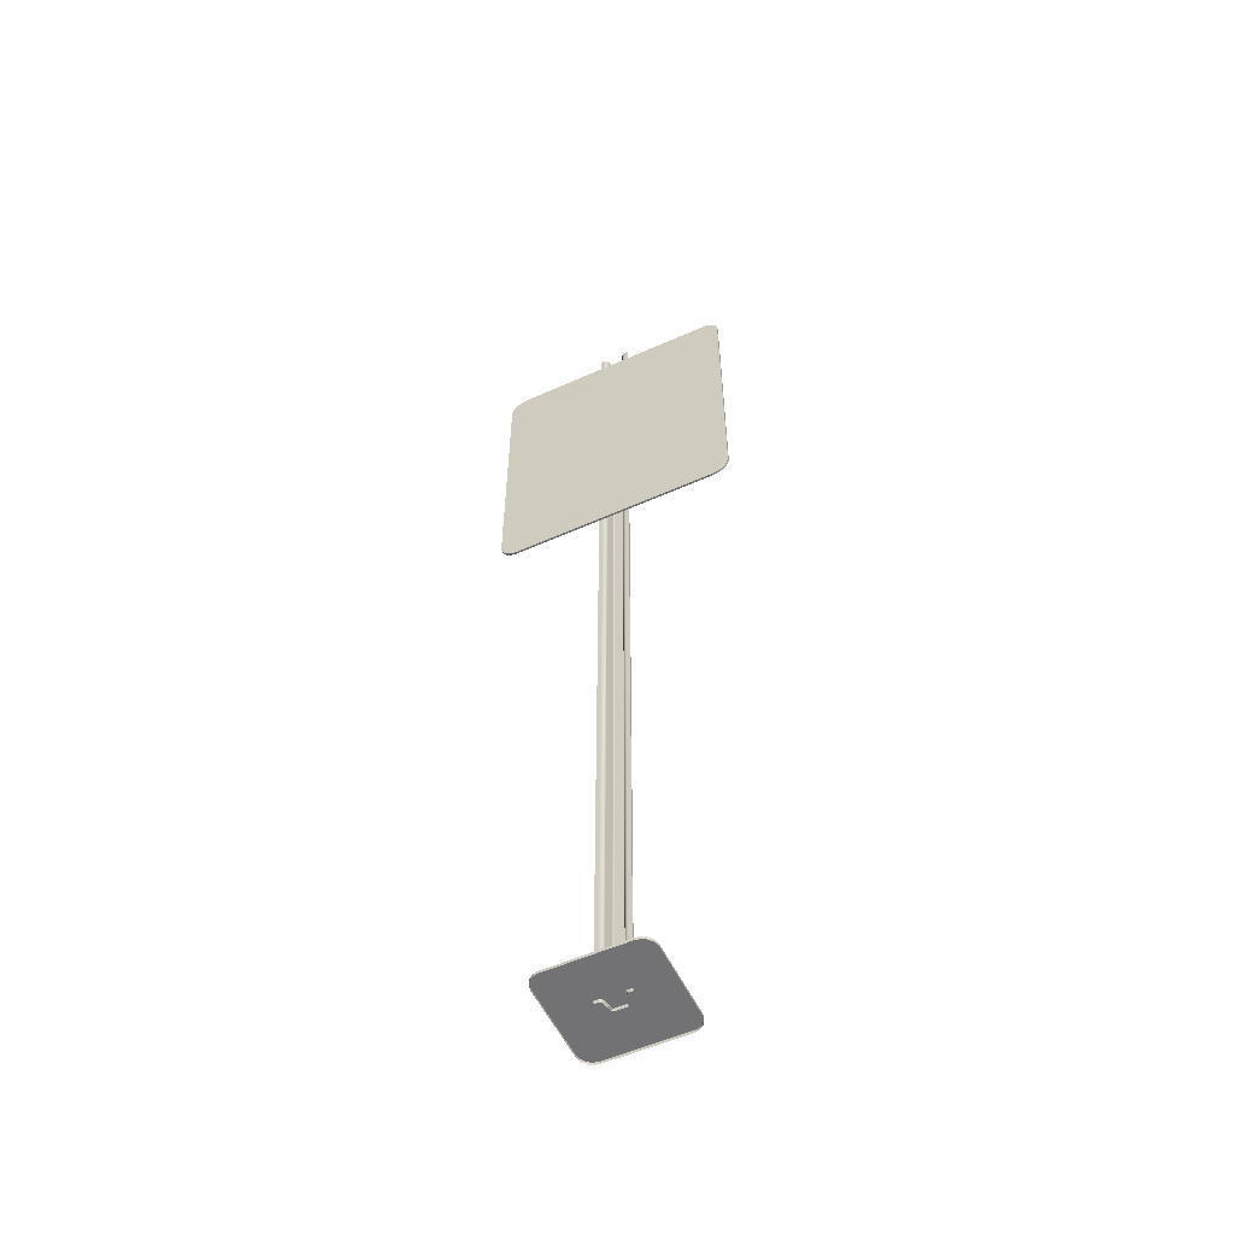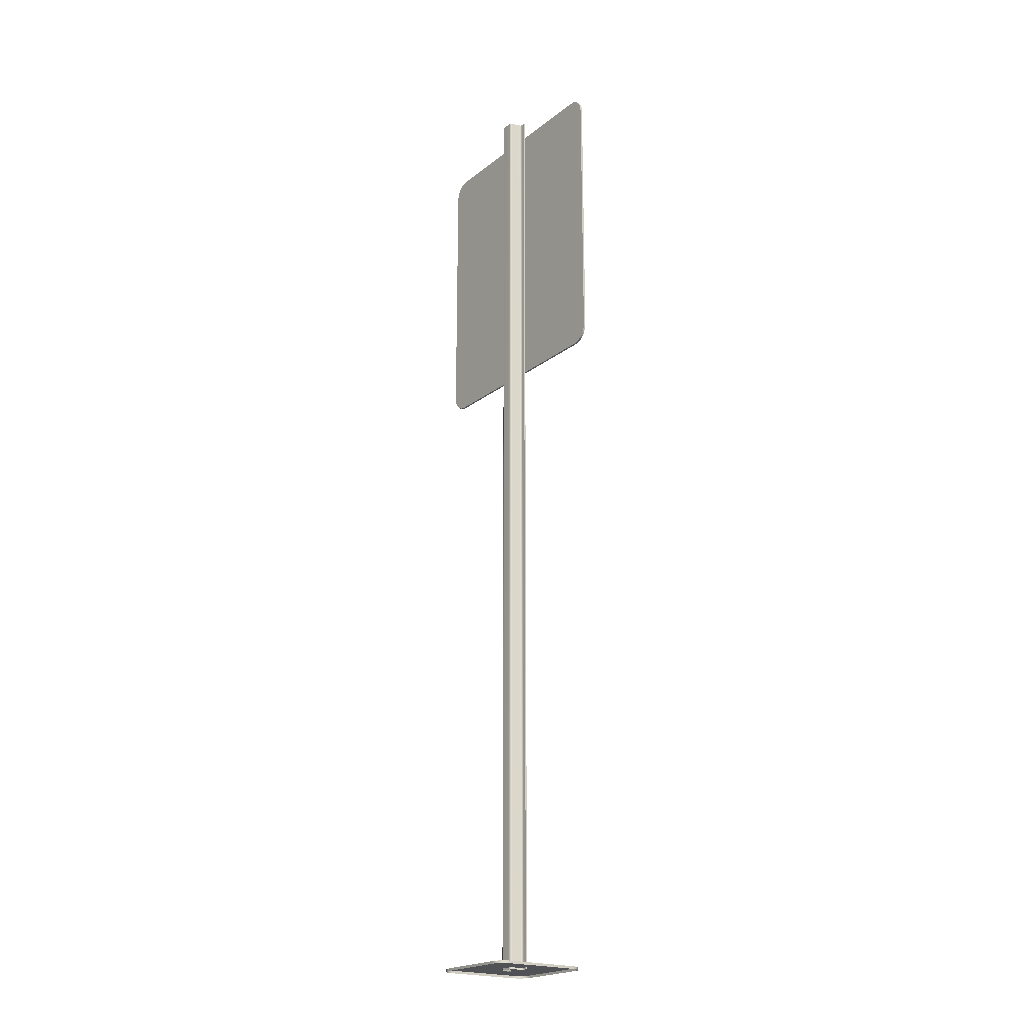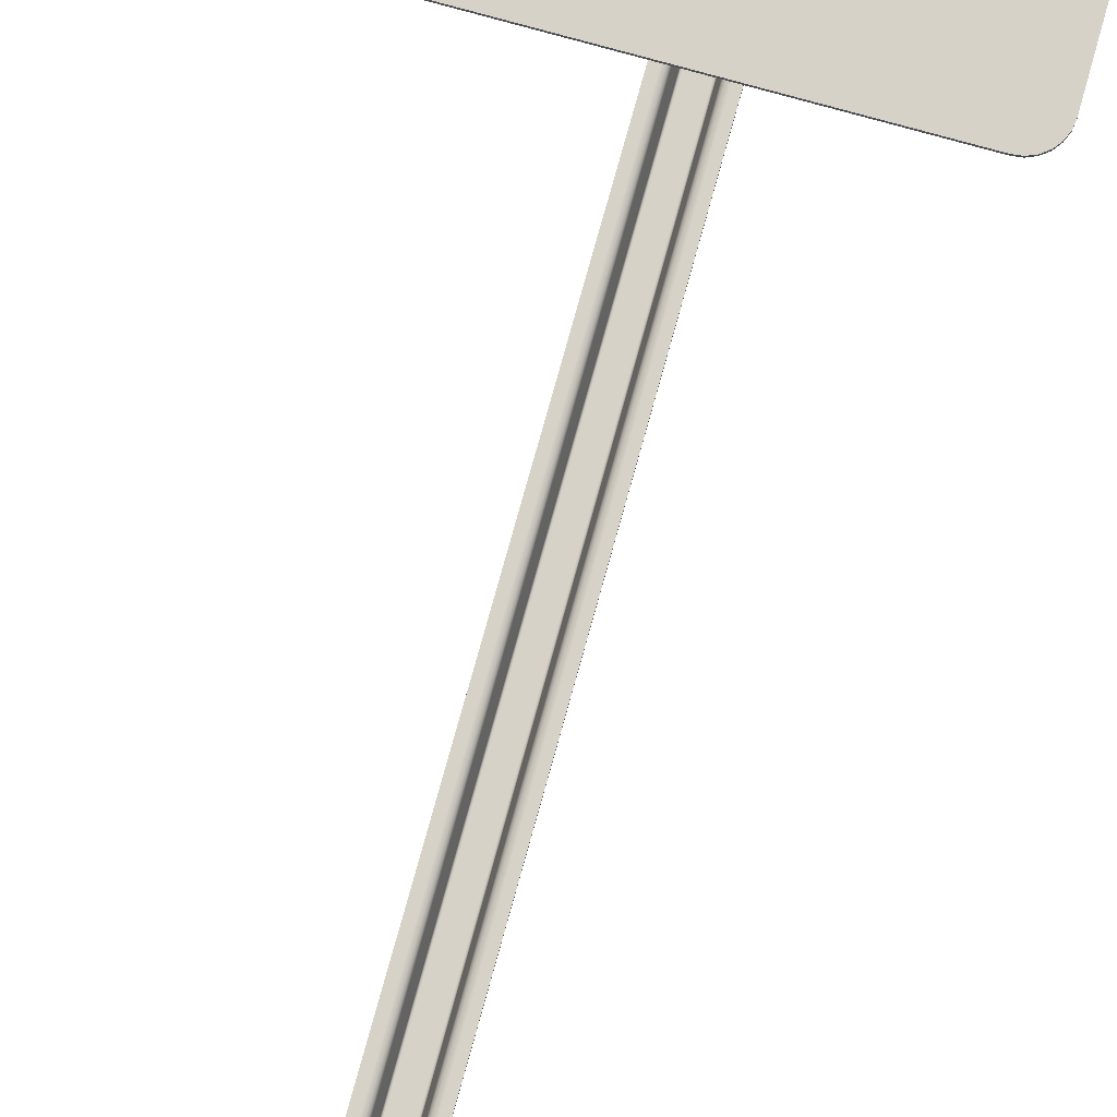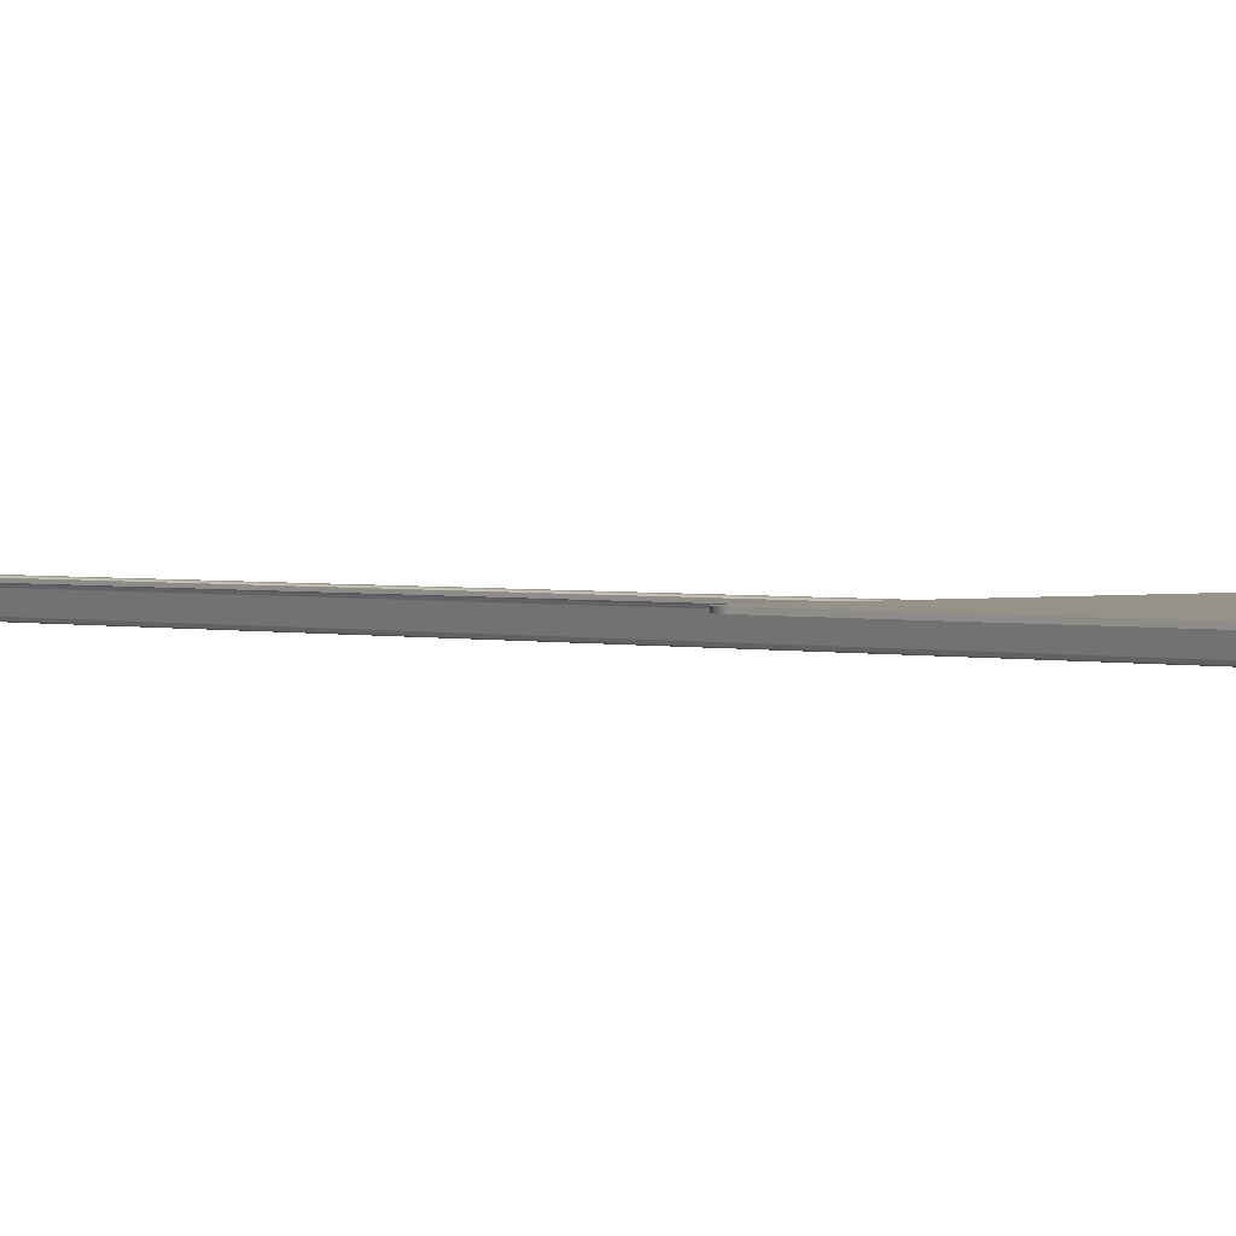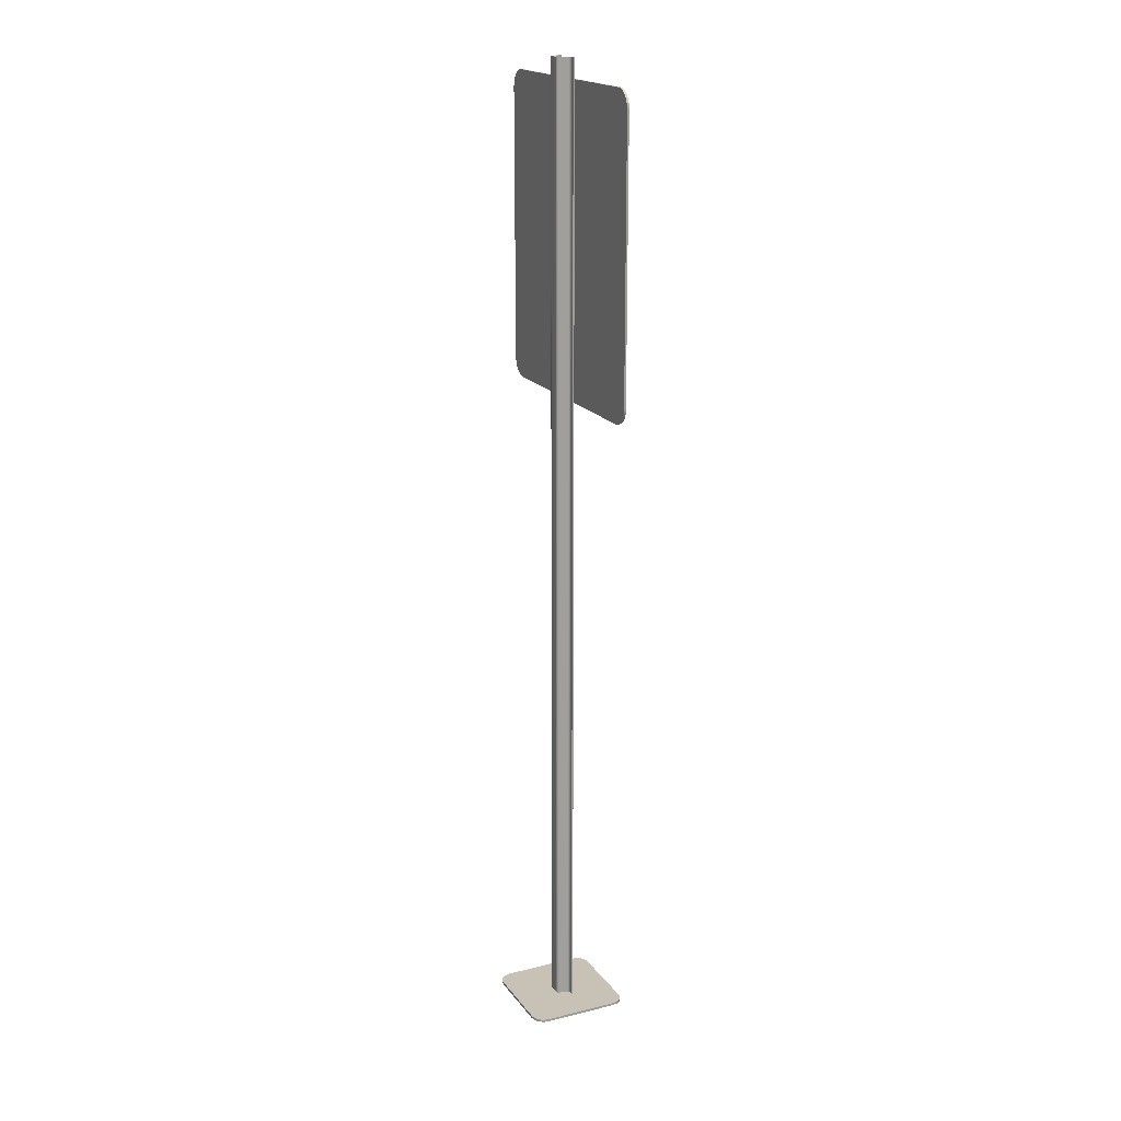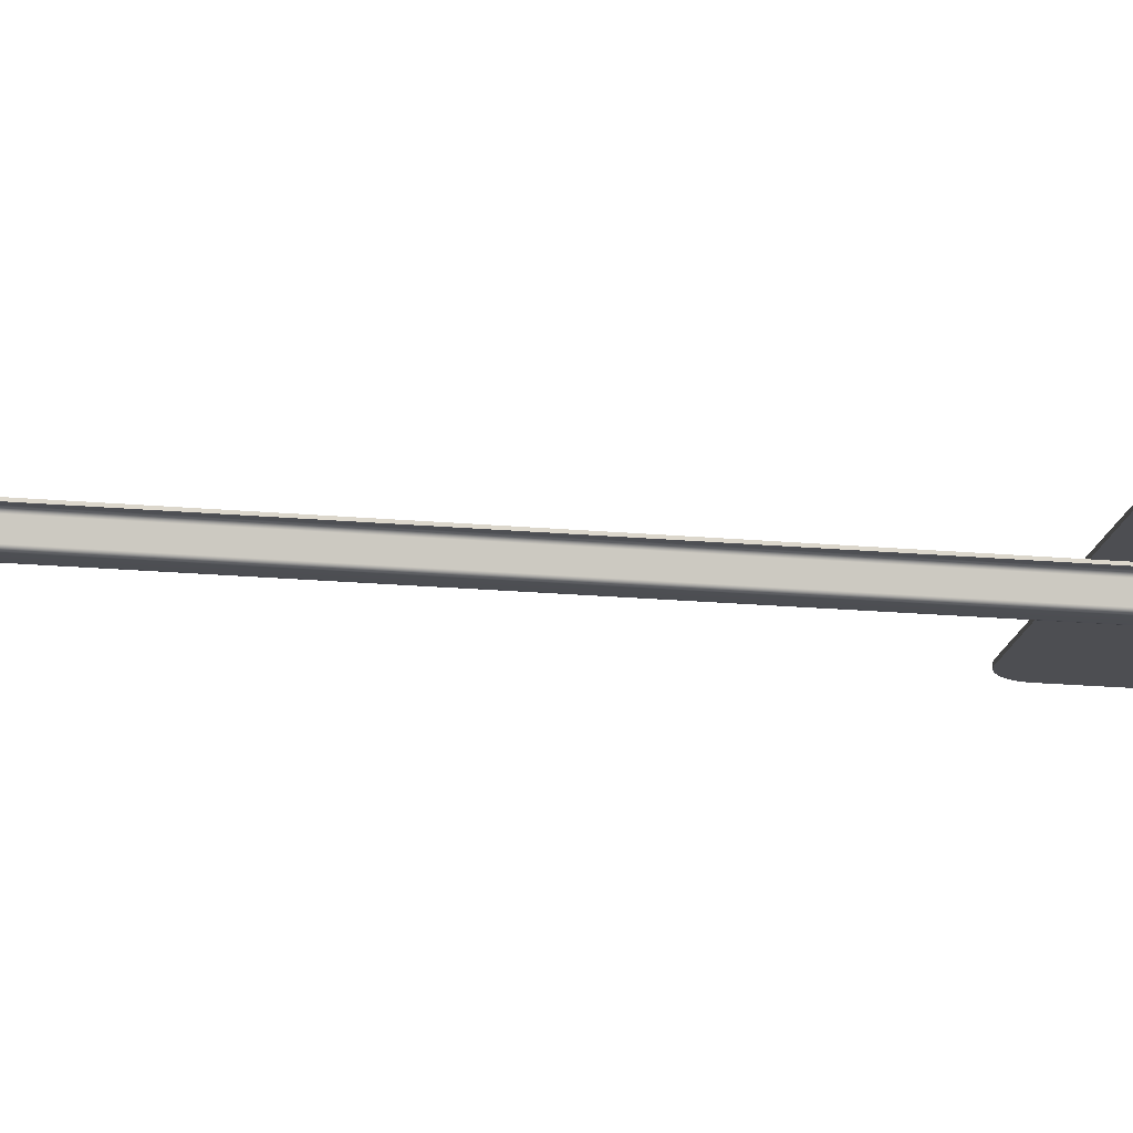
<metadata>
{"format":"obj","ext":"obj","renderer":"f3d","projection":"perspective","resolution":1024,"background":"white","views":[{"elev":-55.3,"azim":25.2,"up":"+Y"},{"elev":-20.9,"azim":-126.2,"up":"+Y"},{"elev":77.2,"azim":15.5,"up":"+Z"},{"elev":1.6,"azim":138.9,"up":"+Z"},{"elev":18.7,"azim":-115.2,"up":"+Y"},{"elev":-17.3,"azim":79.3,"up":"+Z"}]}
</metadata>
<code>
o Sign_SpeedLimit3_95
v -69.09 1.646 -38.42
v -69.1 1.639 -38.42
v -69.09 1.646 -38.43
v -69.1 1.639 -38.43
v -69.11 1.635 -38.42
v -69.11 1.635 -38.43
v -69.12 1.633 -38.42
v -69.12 1.633 -38.43
v -69.64 1.633 -38.42
v -69.64 1.633 -38.43
v -69.65 1.635 -38.42
v -69.65 1.635 -38.43
v -69.66 1.639 -38.42
v -69.66 1.639 -38.43
v -69.67 1.646 -38.42
v -69.67 1.646 -38.43
v -69.68 1.655 -38.42
v -69.68 1.655 -38.43
v -69.68 1.666 -38.42
v -69.68 1.666 -38.43
v -69.68 1.677 -38.42
v -69.68 1.677 -38.43
v -69.68 2.351 -38.42
v -69.68 2.351 -38.43
v -69.68 2.363 -38.42
v -69.68 2.363 -38.43
v -69.68 2.373 -38.42
v -69.68 2.373 -38.43
v -69.67 2.382 -38.42
v -69.67 2.382 -38.43
v -69.66 2.389 -38.42
v -69.66 2.389 -38.43
v -69.65 2.394 -38.42
v -69.65 2.394 -38.43
v -69.64 2.395 -38.42
v -69.64 2.395 -38.43
v -69.12 2.395 -38.42
v -69.12 2.395 -38.43
v -69.11 2.394 -38.42
v -69.11 2.394 -38.43
v -69.1 2.389 -38.42
v -69.1 2.389 -38.43
v -69.09 2.382 -38.42
v -69.09 2.382 -38.43
v -69.08 2.373 -38.42
v -69.08 2.373 -38.43
v -69.07 2.363 -38.42
v -69.07 2.363 -38.43
v -69.07 2.351 -38.42
v -69.07 2.351 -38.43
v -69.07 1.677 -38.42
v -69.07 1.677 -38.43
v -69.07 1.666 -38.42
v -69.07 1.666 -38.43
v -69.08 1.655 -38.42
v -69.08 1.655 -38.43
v -69.42 0.002268 -38.43
v -69.42 2.445 -38.43
v -69.42 0.002268 -38.43
v -69.42 2.445 -38.43
v -69.34 0.002268 -38.43
v -69.34 2.445 -38.43
v -69.34 0.002268 -38.43
v -69.34 2.445 -38.43
v -69.41 2.445 -38.43
v -69.41 0.002268 -38.43
v -69.4 2.445 -38.43
v -69.4 0.002268 -38.43
v -69.4 2.445 -38.43
v -69.4 0.002268 -38.43
v -69.4 2.445 -38.43
v -69.4 0.002268 -38.43
v -69.4 2.445 -38.43
v -69.4 0.002268 -38.43
v -69.39 2.445 -38.46
v -69.39 0.002268 -38.46
v -69.39 2.445 -38.46
v -69.39 0.002268 -38.46
v -69.39 2.445 -38.46
v -69.39 0.002268 -38.46
v -69.39 2.445 -38.46
v -69.39 0.002268 -38.46
v -69.39 2.445 -38.46
v -69.39 0.002268 -38.46
v -69.36 2.445 -38.46
v -69.36 0.002268 -38.46
v -69.36 2.445 -38.46
v -69.36 0.002268 -38.46
v -69.36 2.445 -38.46
v -69.36 0.002268 -38.46
v -69.36 2.445 -38.46
v -69.36 0.002268 -38.46
v -69.36 2.445 -38.46
v -69.36 0.002268 -38.46
v -69.36 2.445 -38.43
v -69.36 0.002268 -38.43
v -69.36 2.445 -38.43
v -69.36 0.002268 -38.43
v -69.35 2.445 -38.43
v -69.35 0.002268 -38.43
v -69.35 2.445 -38.43
v -69.35 0.002268 -38.43
v -69.35 2.445 -38.43
v -69.35 0.002268 -38.43
v -69.41 0.002268 -38.43
v -69.41 2.445 -38.43
v -69.41 0.002268 -38.43
v -69.41 2.445 -38.43
v -69.4 0.002268 -38.43
v -69.4 2.445 -38.43
v -69.4 0.002268 -38.43
v -69.4 2.445 -38.43
v -69.4 0.002268 -38.43
v -69.4 2.445 -38.43
v -69.4 0.002268 -38.46
v -69.4 2.445 -38.46
v -69.4 0.002268 -38.46
v -69.4 2.445 -38.46
v -69.39 0.002268 -38.46
v -69.39 2.445 -38.46
v -69.39 0.002268 -38.46
v -69.39 2.445 -38.46
v -69.39 0.002268 -38.46
v -69.39 2.445 -38.46
v -69.36 0.002268 -38.46
v -69.36 2.445 -38.46
v -69.36 0.002268 -38.46
v -69.36 2.445 -38.46
v -69.36 0.002268 -38.46
v -69.36 2.445 -38.46
v -69.36 0.002268 -38.46
v -69.36 2.445 -38.46
v -69.36 0.002268 -38.46
v -69.36 2.445 -38.46
v -69.35 0.002268 -38.43
v -69.35 2.445 -38.43
v -69.35 0.002268 -38.43
v -69.35 2.445 -38.43
v -69.35 0.002268 -38.43
v -69.35 2.445 -38.43
v -69.35 0.002268 -38.43
v -69.35 2.445 -38.43
v -69.35 0.002268 -38.43
v -69.35 2.445 -38.43
v -69.5 1.8e-05 -38.33
v -69.5 0.006368 -38.33
v -69.5 0.006368 -38.34
v -69.5 1.8e-05 -38.34
v -69.5 0.006368 -38.35
v -69.5 1.8e-05 -38.35
v -69.5 1.8e-05 -38.54
v -69.5 0.006368 -38.54
v -69.5 0.006368 -38.55
v -69.5 1.8e-05 -38.55
v -69.5 0.006368 -38.56
v -69.5 1.8e-05 -38.56
v -69.48 0.006368 -38.57
v -69.48 1.8e-05 -38.57
v -69.47 0.006368 -38.57
v -69.47 1.8e-05 -38.57
v -69.28 1.8e-05 -38.57
v -69.28 0.006368 -38.57
v -69.27 0.006368 -38.57
v -69.27 1.8e-05 -38.57
v -69.26 0.006368 -38.56
v -69.26 1.8e-05 -38.56
v -69.25 0.006368 -38.55
v -69.25 1.8e-05 -38.55
v -69.25 0.006368 -38.54
v -69.25 1.8e-05 -38.54
v -69.25 1.8e-05 -38.35
v -69.25 0.006368 -38.35
v -69.25 0.006368 -38.34
v -69.25 1.8e-05 -38.34
v -69.26 0.006368 -38.33
v -69.26 1.8e-05 -38.33
v -69.27 0.006368 -38.32
v -69.27 1.8e-05 -38.32
v -69.28 0.006368 -38.32
v -69.28 1.8e-05 -38.32
v -69.47 1.8e-05 -38.32
v -69.47 0.006368 -38.32
v -69.48 0.006368 -38.32
v -69.48 1.8e-05 -38.32
f 1 2 3
f 4 3 2
f 2 5 4
f 6 4 5
f 5 7 6
f 8 6 7
f 7 9 8
f 10 8 9
f 11 10 9
f 10 11 12
f 13 12 11
f 12 13 14
f 15 14 13
f 14 15 16
f 17 16 15
f 16 17 18
f 19 18 17
f 18 19 20
f 21 20 19
f 20 21 22
f 21 23 22
f 24 22 23
f 23 25 24
f 26 24 25
f 25 27 26
f 28 26 27
f 27 29 28
f 30 28 29
f 29 31 30
f 32 30 31
f 31 33 32
f 34 32 33
f 33 35 34
f 36 34 35
f 35 37 36
f 38 36 37
f 37 39 38
f 40 38 39
f 39 41 40
f 42 40 41
f 41 43 42
f 44 42 43
f 43 45 44
f 46 44 45
f 45 47 46
f 48 46 47
f 47 49 48
f 50 48 49
f 49 51 50
f 52 50 51
f 51 53 52
f 54 52 53
f 53 55 54
f 56 54 55
f 55 1 56
f 3 56 1
f 32 28 30
f 34 28 32
f 28 34 24
f 28 24 26
f 36 24 34
f 38 24 36
f 50 24 38
f 40 50 38
f 24 50 52
f 46 50 40
f 50 46 48
f 42 46 40
f 46 42 44
f 24 52 22
f 56 52 54
f 4 56 3
f 56 8 52
f 8 56 4
f 8 22 52
f 8 4 6
f 10 22 8
f 22 18 20
f 10 18 22
f 18 10 14
f 18 14 16
f 14 10 12
f 41 45 43
f 39 45 41
f 45 39 49
f 45 49 47
f 37 49 39
f 49 37 35
f 35 23 49
f 33 23 35
f 49 23 51
f 27 23 33
f 23 27 25
f 27 33 31
f 27 31 29
f 21 51 23
f 17 21 19
f 13 17 15
f 21 17 9
f 17 13 9
f 51 21 9
f 9 13 11
f 51 9 7
f 51 55 53
f 55 51 7
f 7 2 55
f 2 7 5
f 55 2 1
f 57 58 59
f 58 57 60
f 61 62 63
f 64 63 62
f 60 57 65
f 65 57 66
f 65 66 67
f 67 66 68
f 67 68 69
f 69 68 70
f 69 70 71
f 72 71 70
f 71 72 73
f 74 73 72
f 73 74 75
f 76 75 74
f 75 76 77
f 78 77 76
f 77 78 79
f 80 79 78
f 79 80 81
f 81 80 82
f 81 82 83
f 83 82 84
f 83 84 85
f 85 84 86
f 85 86 87
f 87 86 88
f 87 88 89
f 89 88 90
f 90 91 89
f 91 90 92
f 92 93 91
f 93 92 94
f 94 95 93
f 95 94 96
f 96 97 95
f 97 96 98
f 98 99 97
f 99 98 100
f 99 100 101
f 101 100 102
f 101 102 103
f 103 102 104
f 103 104 64
f 64 104 63
f 59 58 105
f 105 58 106
f 105 106 107
f 107 106 108
f 107 108 109
f 109 108 110
f 110 111 109
f 111 110 112
f 112 113 111
f 113 112 114
f 114 115 113
f 115 114 116
f 116 117 115
f 117 116 118
f 118 119 117
f 119 118 120
f 120 121 119
f 121 120 122
f 121 122 123
f 123 122 124
f 123 124 125
f 125 124 126
f 125 126 127
f 127 126 128
f 128 129 127
f 129 128 130
f 129 130 131
f 132 131 130
f 131 132 133
f 134 133 132
f 133 134 135
f 136 135 134
f 135 136 137
f 138 137 136
f 137 138 139
f 140 139 138
f 140 141 139
f 141 140 142
f 141 142 143
f 143 142 144
f 143 144 61
f 61 144 62
f 145 146 147
f 145 147 148
f 147 149 148
f 148 149 150
f 151 150 149
f 149 152 151
f 152 153 151
f 151 153 154
f 153 155 154
f 154 155 156
f 156 155 157
f 158 156 157
f 157 159 158
f 160 158 159
f 161 160 159
f 161 159 162
f 163 161 162
f 161 163 164
f 165 164 163
f 164 165 166
f 167 166 165
f 168 166 167
f 169 168 167
f 170 168 169
f 169 171 170
f 171 169 172
f 173 171 172
f 174 171 173
f 175 174 173
f 176 174 175
f 175 177 176
f 177 178 176
f 177 179 178
f 180 178 179
f 179 181 180
f 179 182 181
f 182 183 181
f 184 181 183
f 183 146 184
f 146 145 184
f 60 106 58
f 106 60 65
f 65 108 106
f 108 65 67
f 67 110 108
f 110 67 69
f 71 110 69
f 110 71 112
f 73 112 71
f 112 73 114
f 73 75 114
f 114 75 116
f 77 116 75
f 116 77 118
f 77 120 118
f 120 77 79
f 79 122 120
f 122 79 81
f 81 124 122
f 124 81 83
f 83 85 124
f 126 124 85
f 87 126 85
f 126 87 128
f 87 130 128
f 130 87 89
f 89 132 130
f 132 89 91
f 91 134 132
f 134 91 93
f 93 136 134
f 136 93 95
f 95 138 136
f 138 95 97
f 99 138 97
f 138 99 140
f 140 99 101
f 140 101 142
f 142 101 103
f 103 144 142
f 103 64 144
f 62 144 64
f 152 155 153
f 159 155 152
f 155 159 157
f 149 159 152
f 159 149 182
f 159 182 162
f 146 182 149
f 146 149 147
f 182 146 183
f 162 182 179
f 175 179 177
f 175 172 179
f 172 162 179
f 172 175 173
f 162 172 169
f 165 162 169
f 165 169 167
f 162 165 163

</code>
